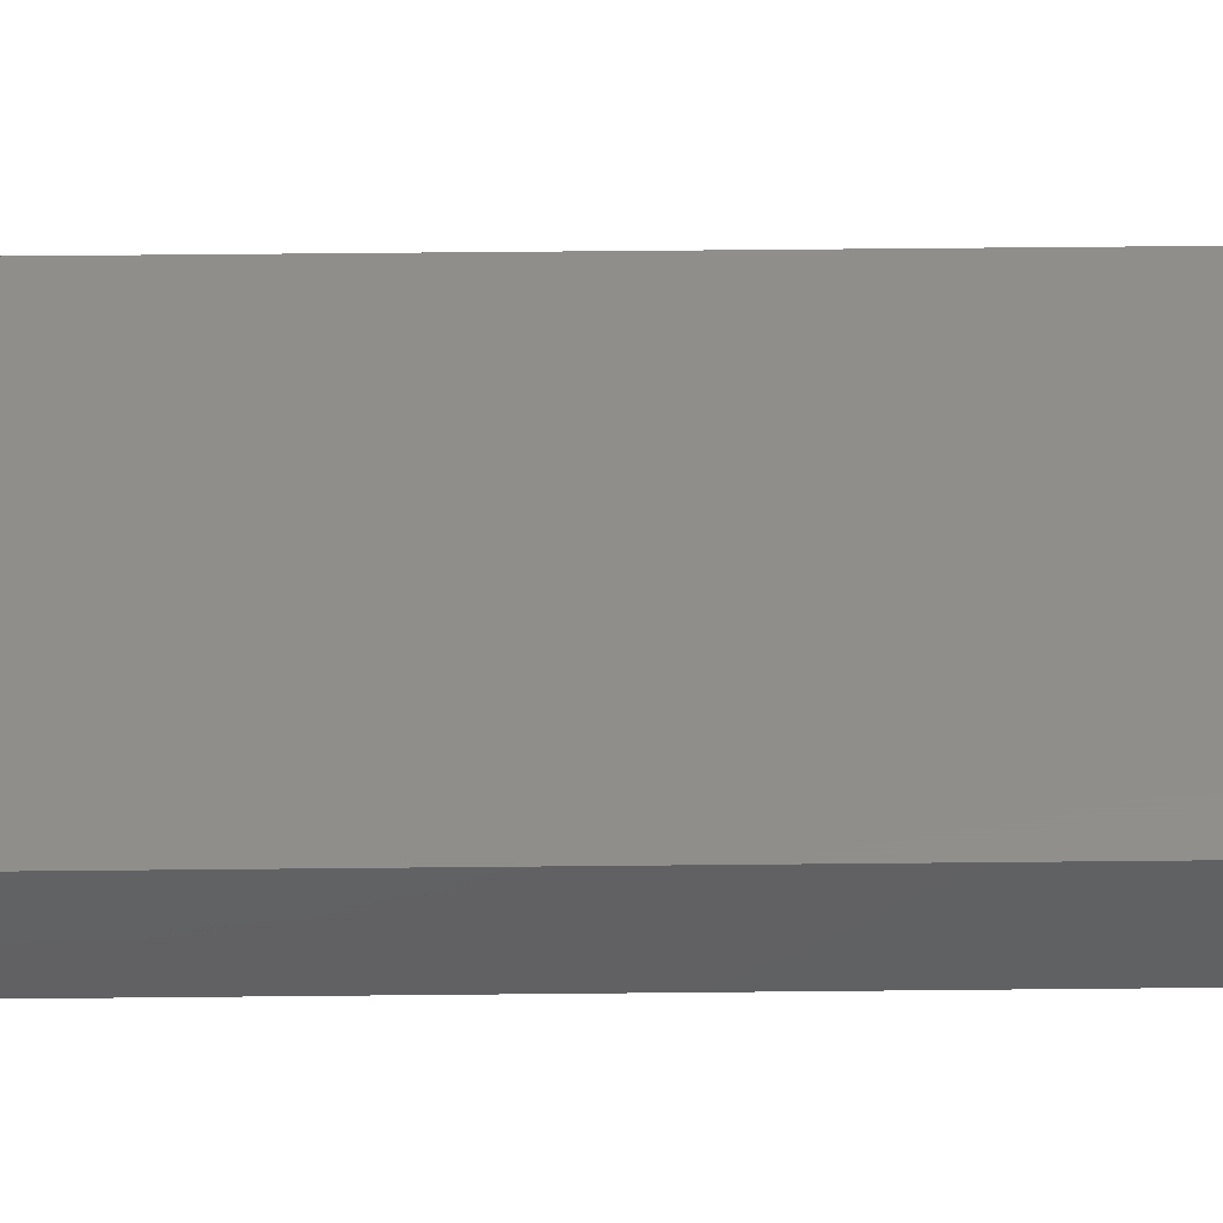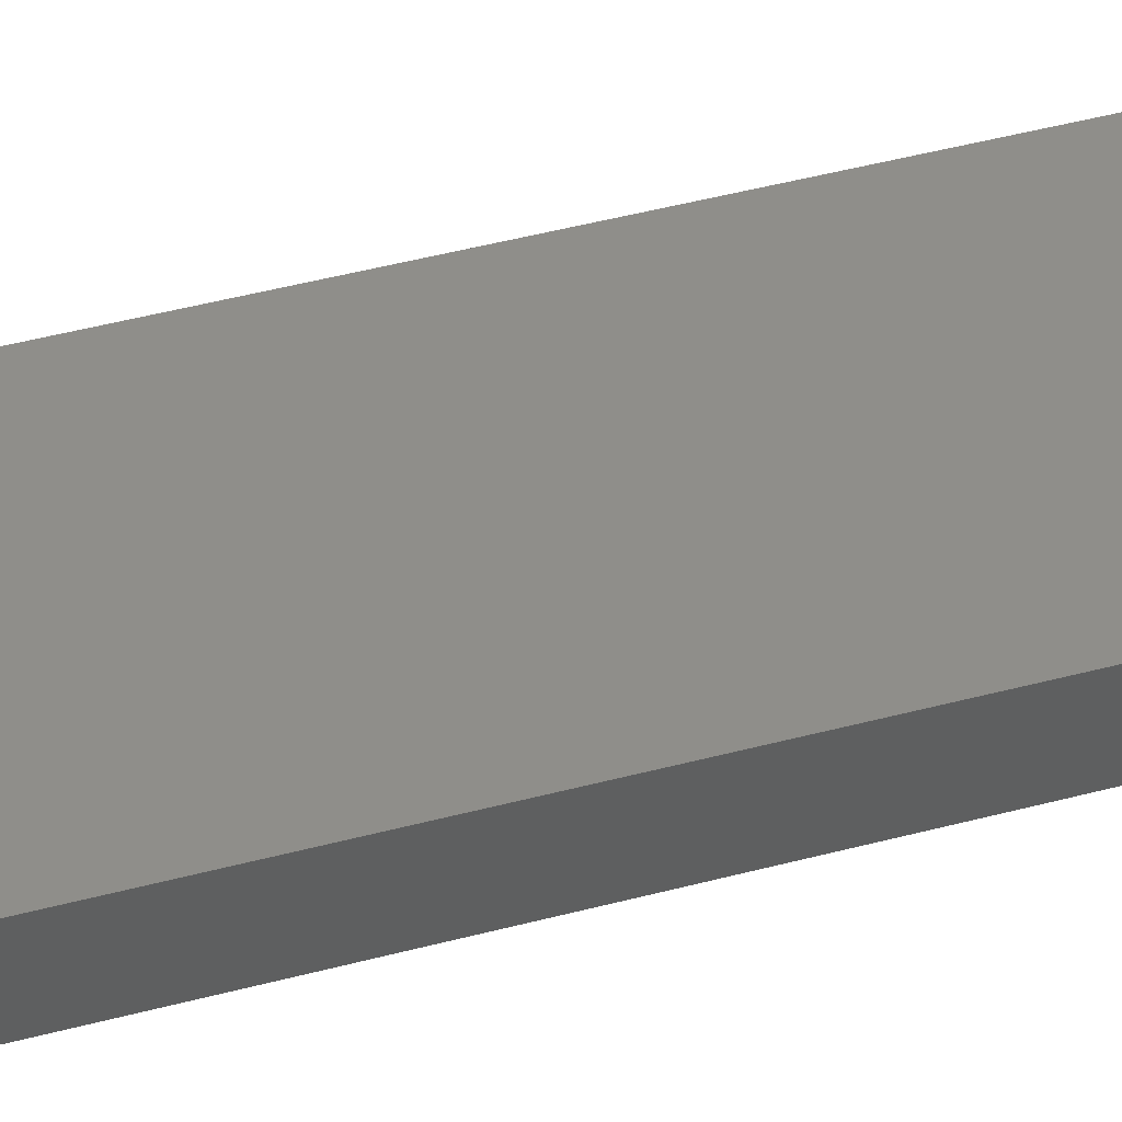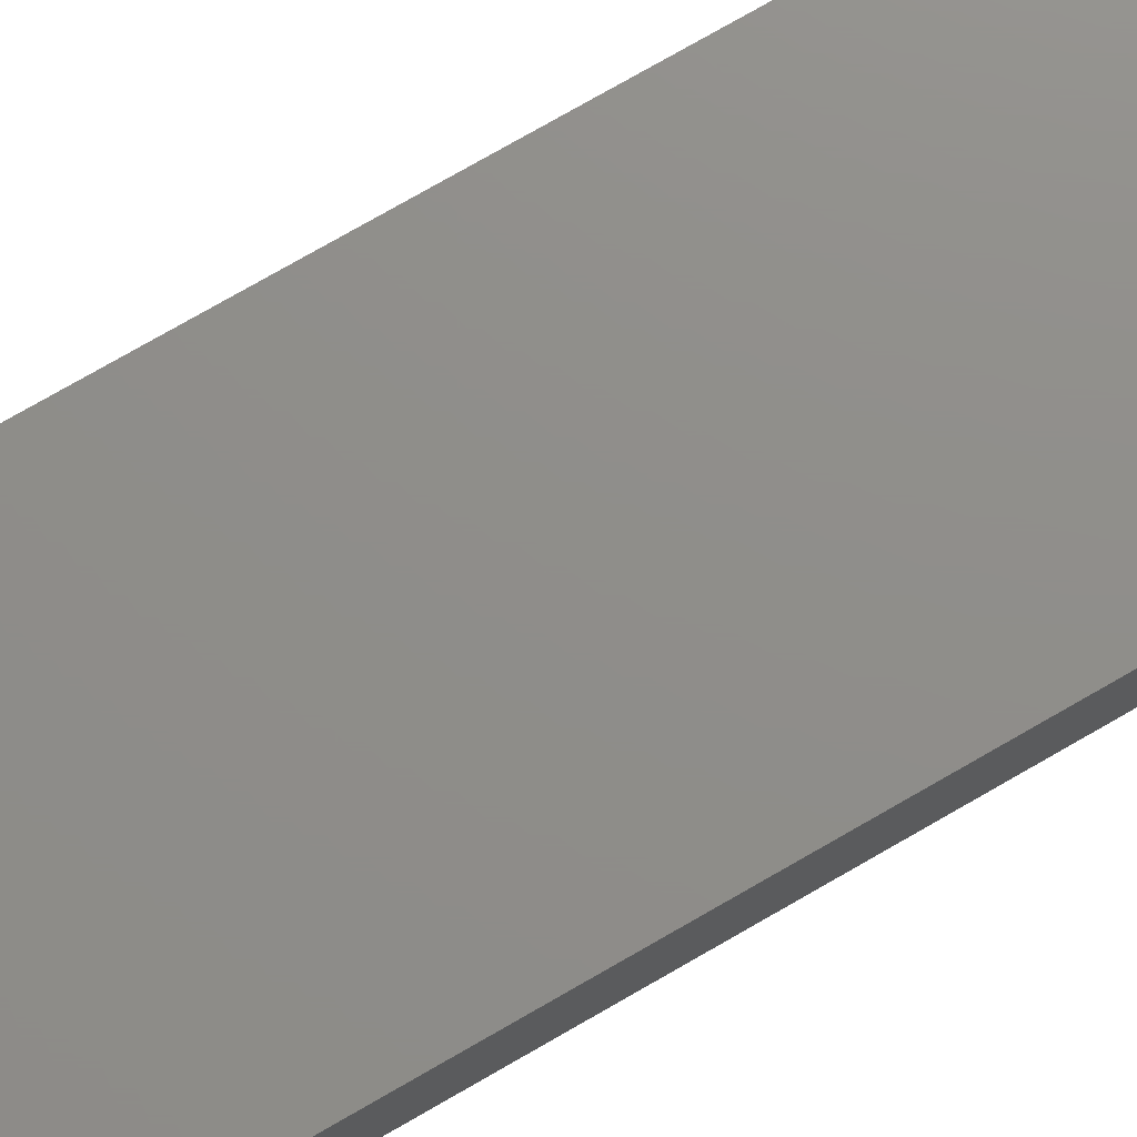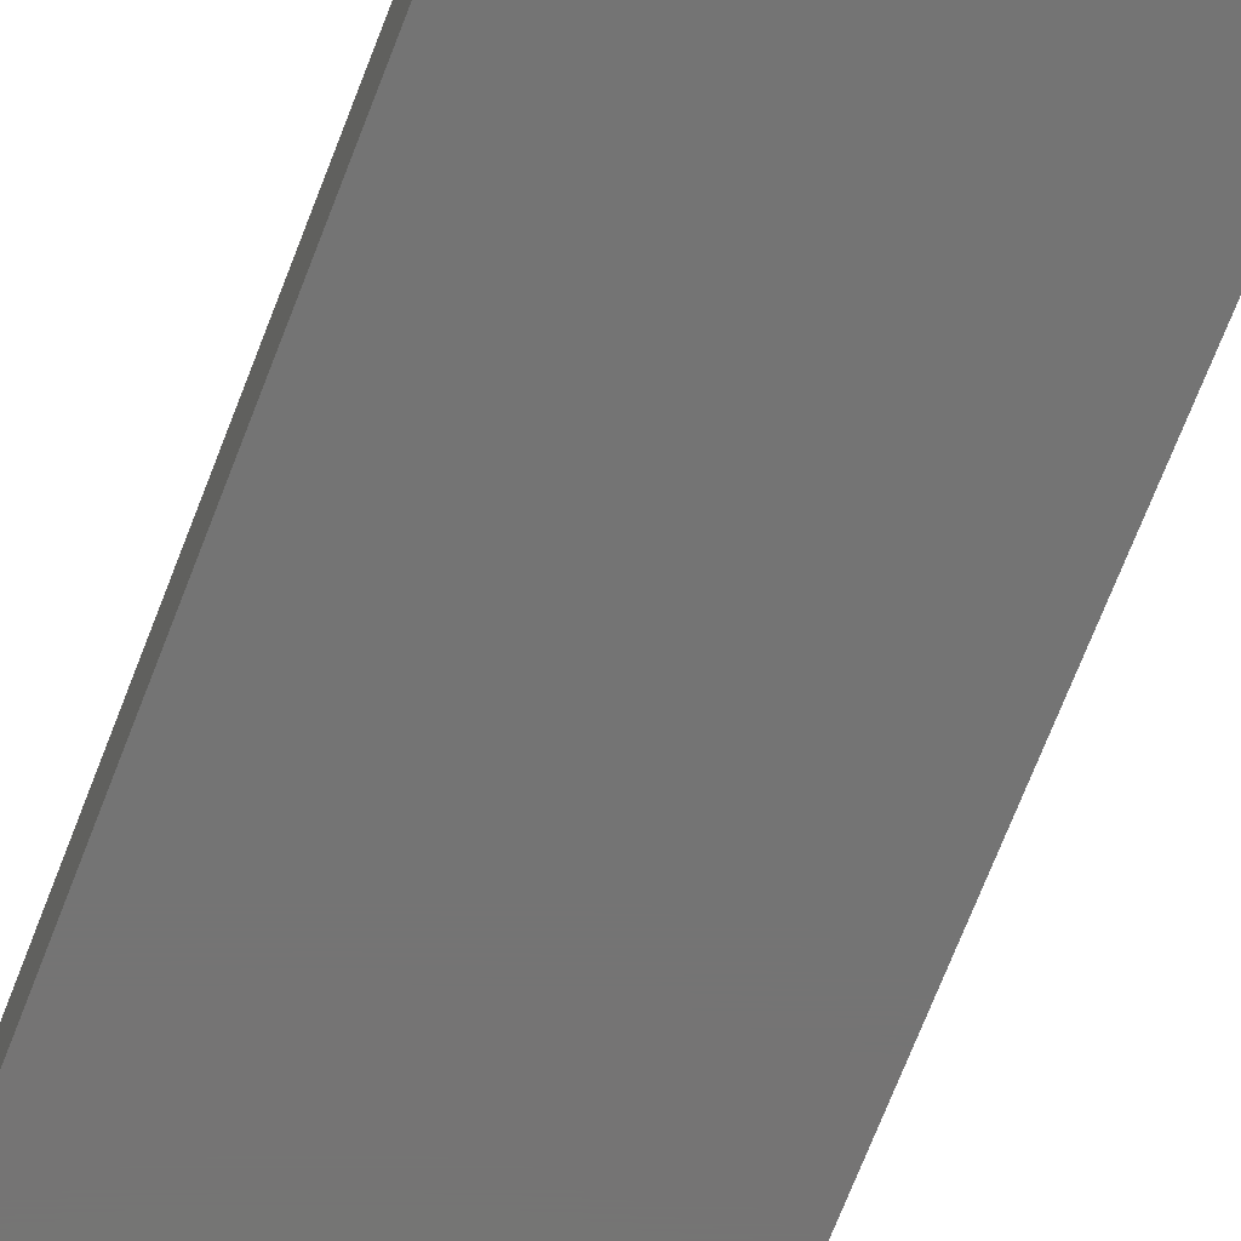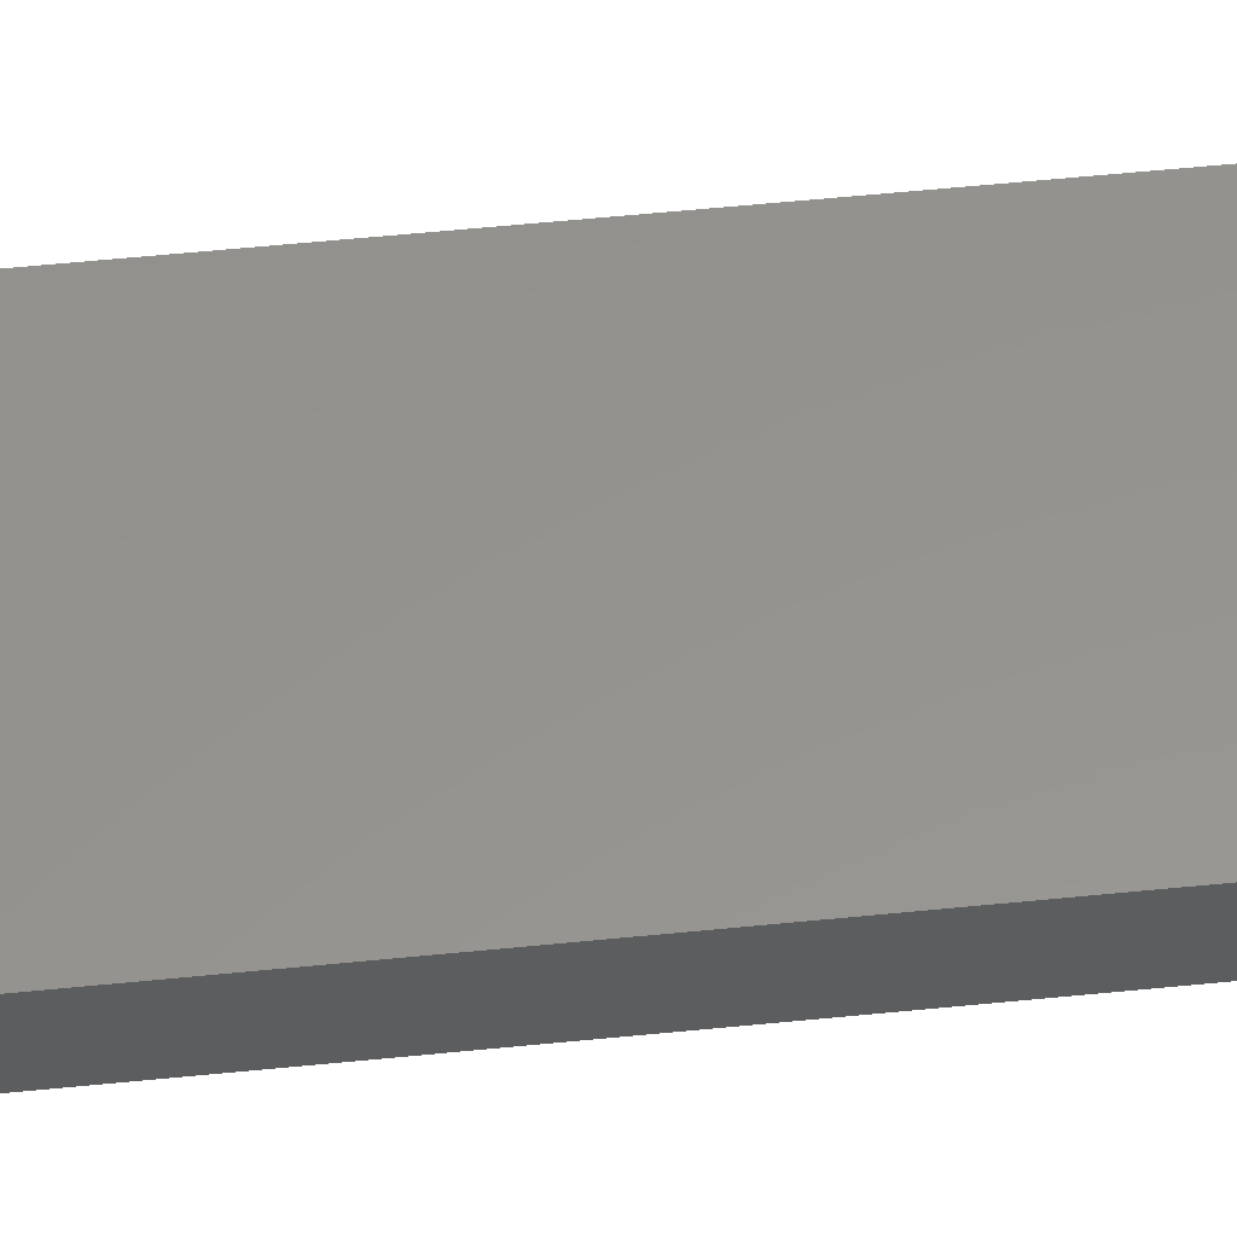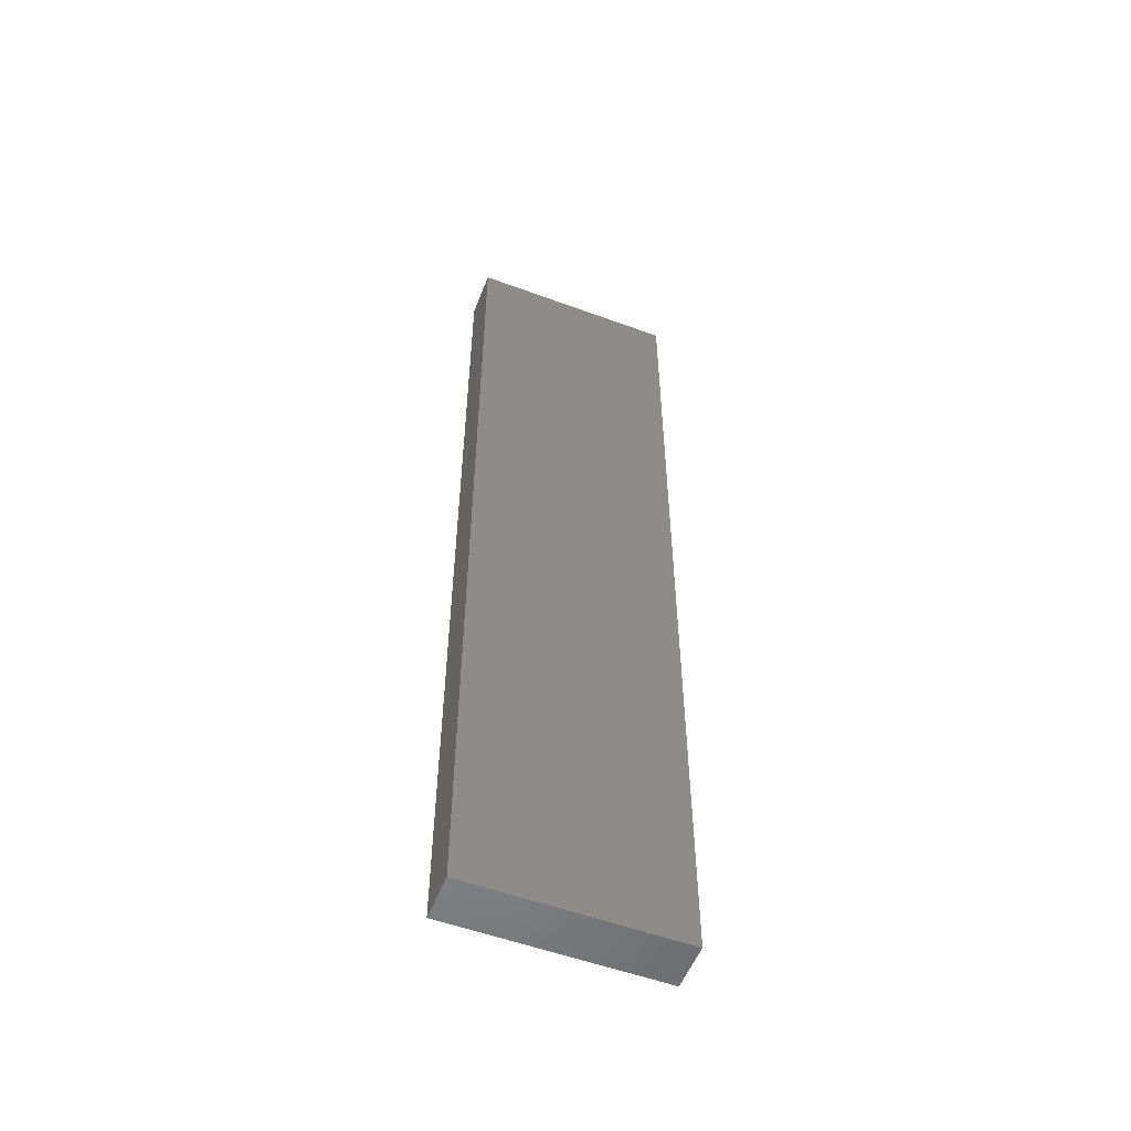
<metadata>
{"format":"stl","ext":"stl","renderer":"f3d","projection":"perspective","resolution":1024,"background":"white","views":[{"elev":46.7,"azim":-90.7,"up":"+Z"},{"elev":43.8,"azim":72.4,"up":"+Z"},{"elev":73.6,"azim":-120.2,"up":"+Z"},{"elev":-66.6,"azim":159.4,"up":"+Z"},{"elev":56.8,"azim":84.0,"up":"+Z"},{"elev":-54.4,"azim":158.7,"up":"+Y"}]}
</metadata>
<code>
# stl→obj: 8 verts, 12 faces
v 0.3214 -2.203 0.1406
v -0.3125 -2.203 0.1406
v 0.3214 -2.203 0
v -0.3125 -2.203 0
v 0.3214 0.7344 0.1406
v 0.3214 0.7344 0
v -0.3125 0.7344 0.1406
v -0.3125 0.7344 0
f 1 2 3
f 3 2 4
f 5 6 7
f 7 6 8
f 4 8 3
f 3 8 6
f 2 1 7
f 7 1 5
f 7 8 2
f 2 8 4
f 1 3 5
f 5 3 6

</code>
